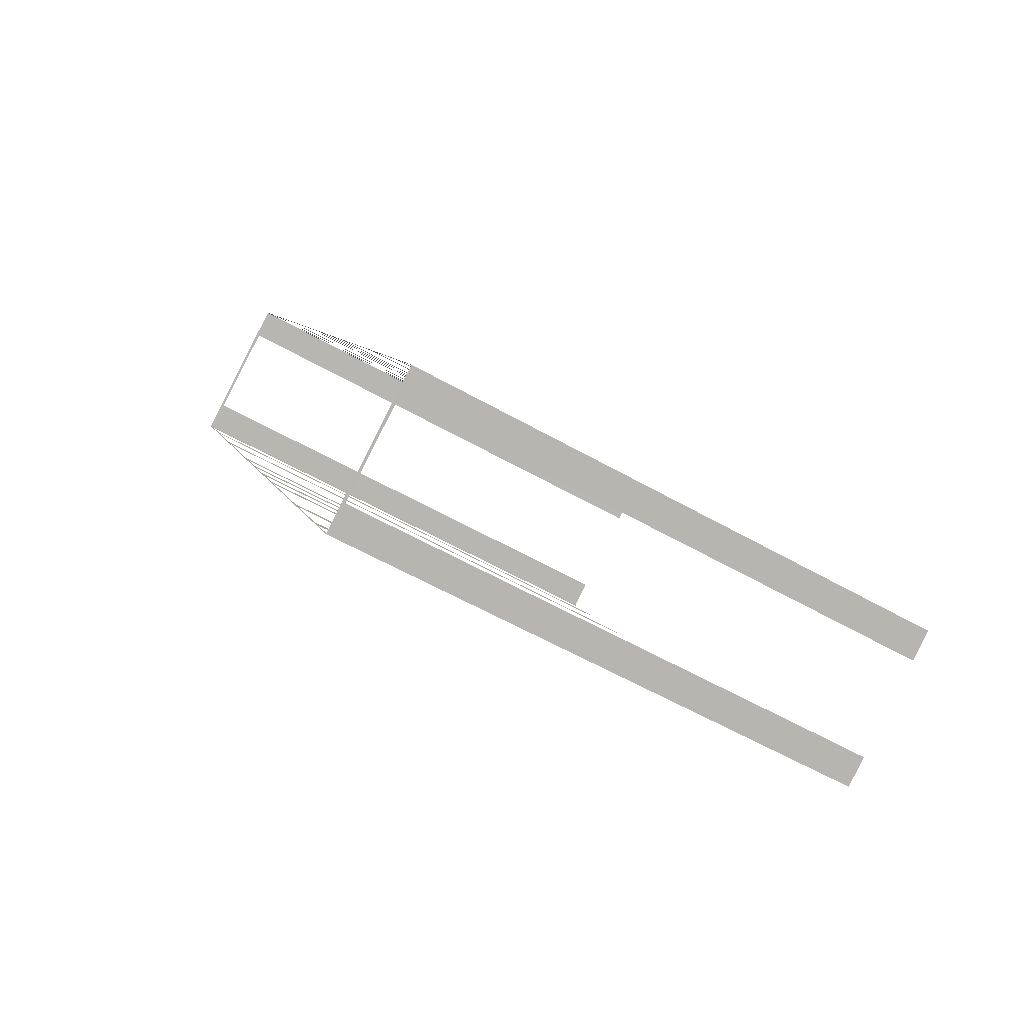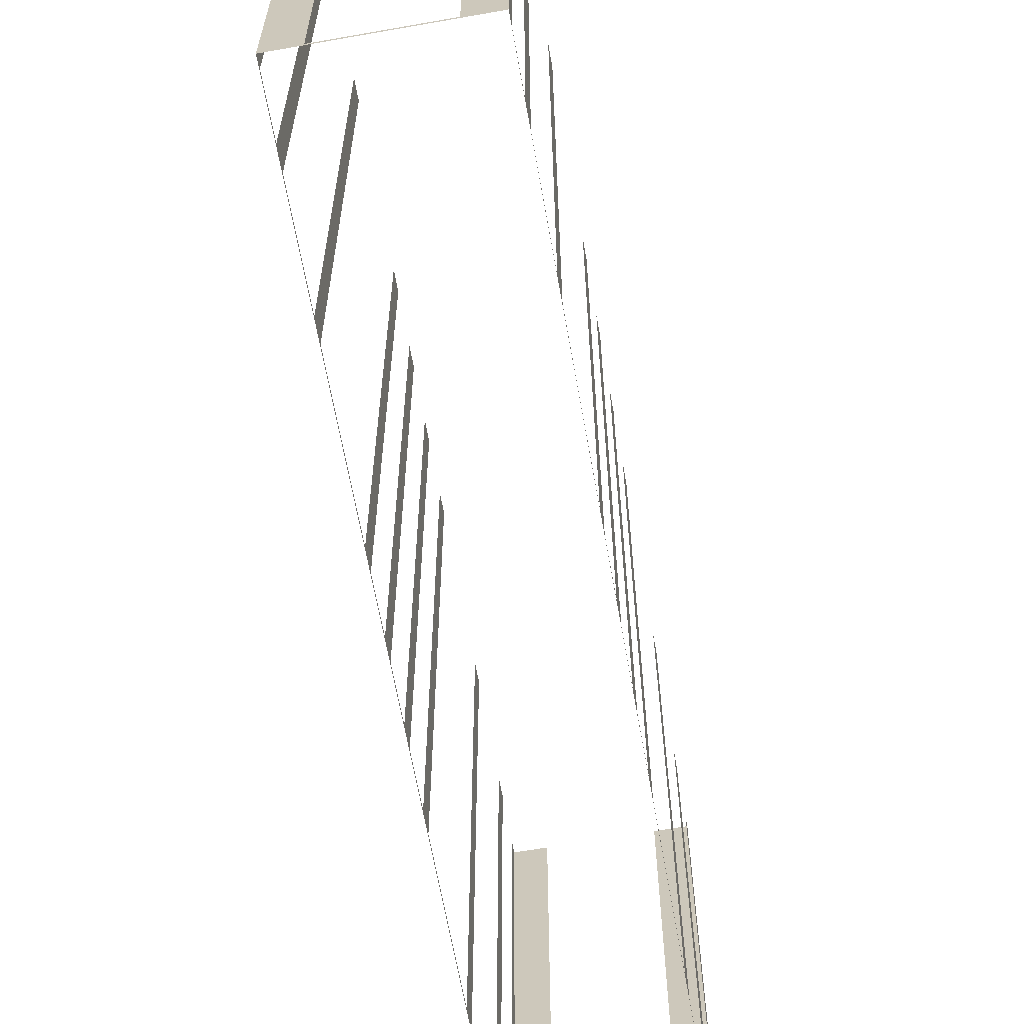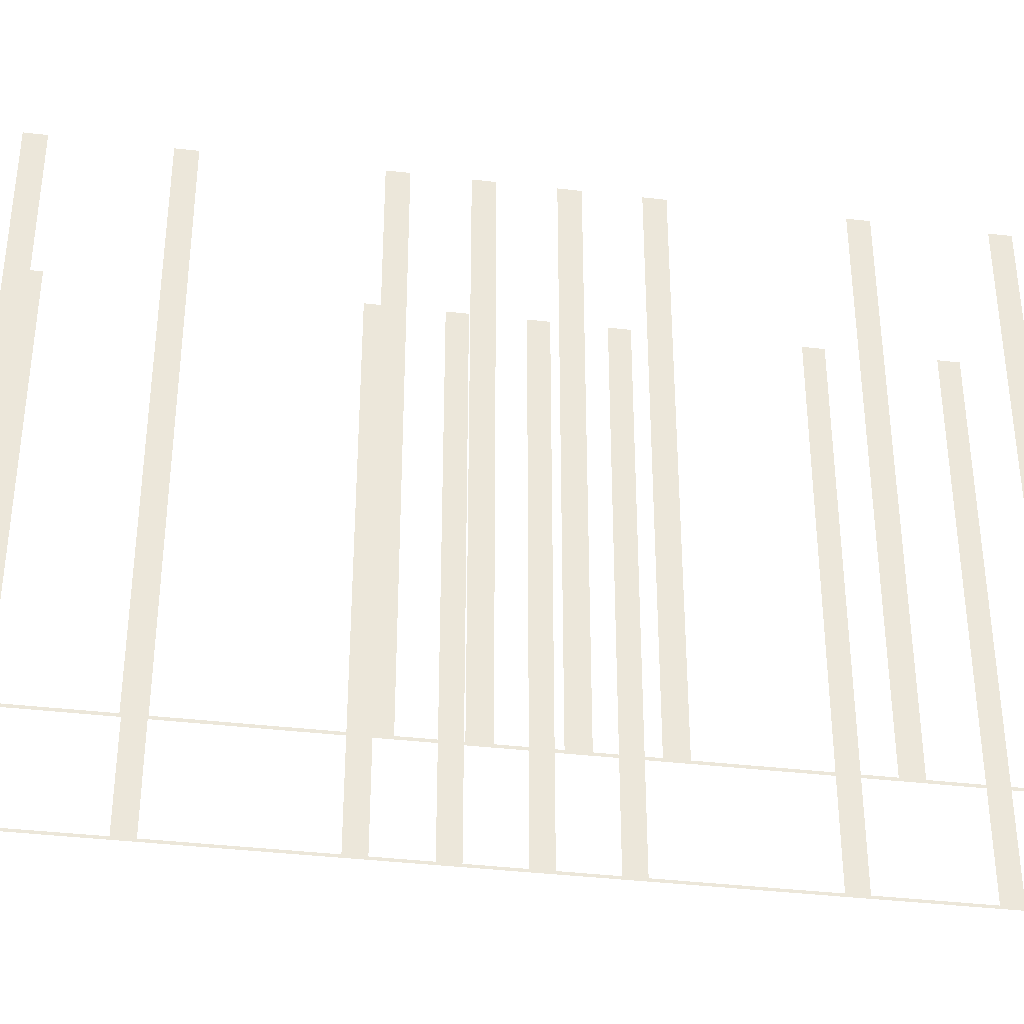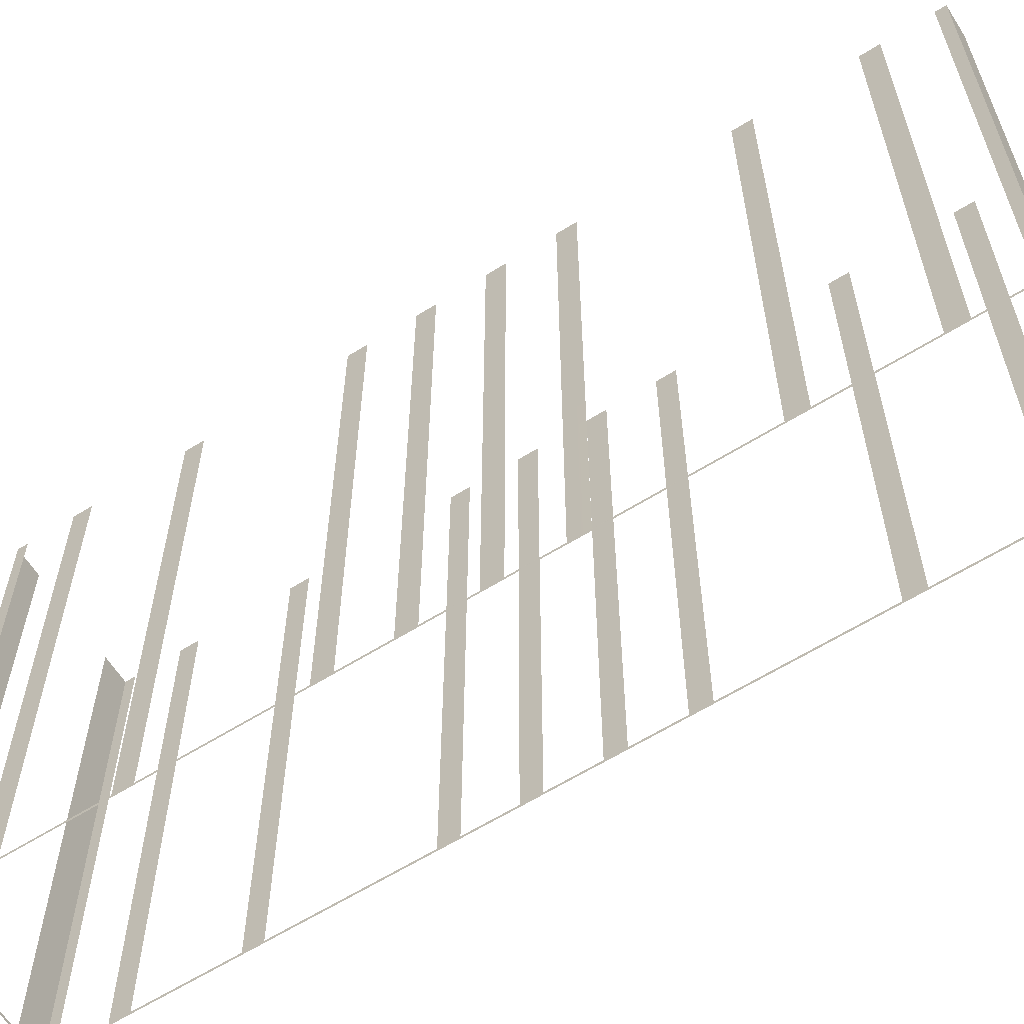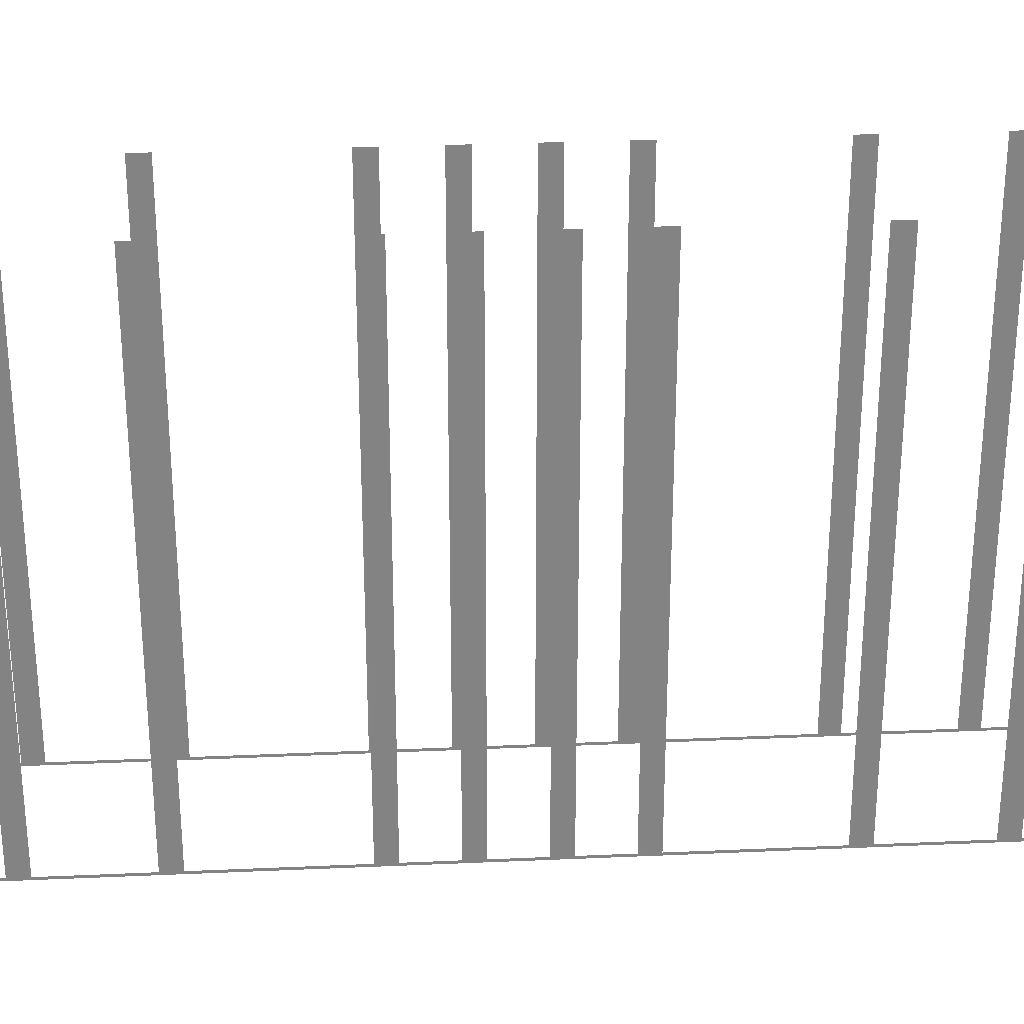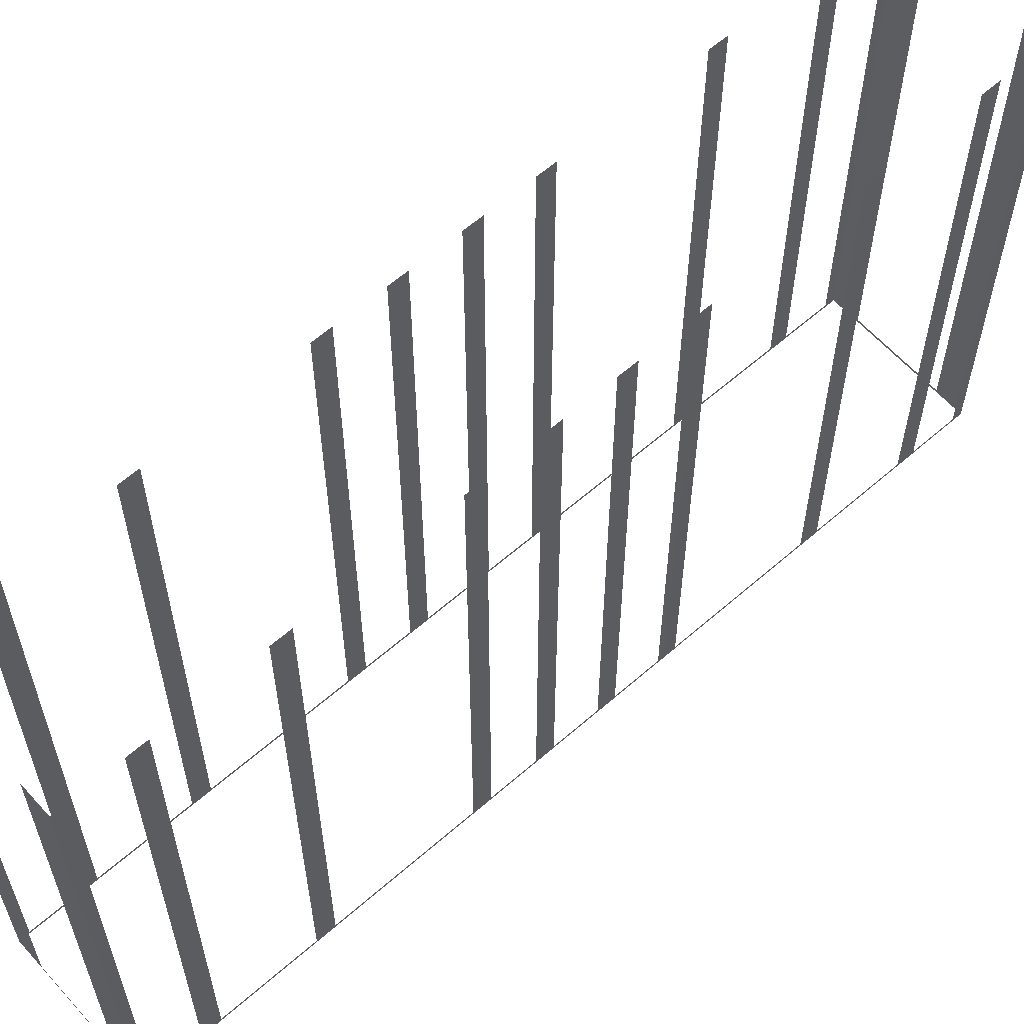
<metadata>
{"format":"obj","ext":"obj","renderer":"f3d","projection":"perspective","resolution":1024,"background":"white","views":[{"elev":-57.1,"azim":-120.8,"up":"+Y"},{"elev":-65.2,"azim":161.9,"up":"+Z"},{"elev":-37.9,"azim":-126.7,"up":"+Z"},{"elev":-62.2,"azim":-85.8,"up":"+Z"},{"elev":29.2,"azim":58.0,"up":"+Z"},{"elev":61.3,"azim":-159.9,"up":"+Z"}]}
</metadata>
<code>
o geometryt000010000010000110010110000110000110100100010010st49
v 1047 -294.6 1013
v 1047 -294.9 1030
v 1047 -294.6 1030
v 1048 -293.2 1013
v 1047 -294.9 1013
v 1048 -293.2 1030
v 1048 -292.6 1030
v 1048 -292.6 1013
v 1050 -289.8 1013
v 1050 -289.8 1030
v 1050 -289.3 1030
v 1050 -289.3 1013
v 1052 -285.1 1013
v 1052 -285.1 1030
v 1052 -284.5 1030
v 1052 -284.5 1013
v 1053 -283.1 1013
v 1053 -283.1 1030
v 1054 -282.6 1030
v 1054 -282.6 1013
v 1054 -281.2 1013
v 1054 -281.2 1030
v 1055 -280.6 1030
v 1055 -280.6 1013
v 1061 -268.9 1013
v 1055 -279.2 1013
v 1055 -279.2 1030
v 1056 -278.7 1030
v 1056 -278.7 1013
v 1058 -274.5 1013
v 1058 -274.5 1030
v 1058 -273.9 1030
v 1058 -273.9 1013
v 1060 -271.1 1013
v 1060 -271.1 1030
v 1060 -270.6 1030
v 1060 -270.6 1013
v 1061 -269.2 1013
v 1061 -269.2 1030
v 1061 -268.9 1030
v 1051 -296.8 1013
v 1051 -297.3 1030
v 1051 -296.8 1030
v 1047 -294.9 1013
v 1048 -295.3 1013
v 1051 -297.3 1013
v 1048 -295.3 1030
v 1047 -294.9 1030
v 1065 -271.6 1013
v 1065 -271.3 1030
v 1065 -271.6 1030
v 1064 -273 1013
v 1065 -271.3 1013
v 1064 -273 1030
v 1064 -273.6 1030
v 1064 -273.6 1013
v 1063 -276.3 1013
v 1063 -276.3 1030
v 1062 -276.9 1030
v 1062 -276.9 1013
v 1060 -281.1 1013
v 1060 -281.1 1030
v 1060 -281.6 1030
v 1060 -281.6 1013
v 1059 -283 1013
v 1059 -283 1030
v 1059 -283.6 1030
v 1059 -283.6 1013
v 1058 -285 1013
v 1051 -297.3 1013
v 1058 -285 1030
v 1058 -285.5 1030
v 1058 -285.5 1013
v 1057 -286.9 1013
v 1057 -286.9 1030
v 1057 -287.5 1030
v 1057 -287.5 1013
v 1054 -291.7 1013
v 1054 -291.7 1030
v 1054 -292.2 1030
v 1054 -292.2 1013
v 1053 -295 1013
v 1053 -295 1030
v 1052 -295.6 1030
v 1052 -295.6 1013
v 1052 -297 1013
v 1052 -297 1030
v 1051 -297.3 1030
v 1062 -269.3 1013
v 1061 -268.9 1030
v 1062 -269.3 1030
v 1065 -271.3 1013
v 1065 -270.8 1013
v 1061 -268.9 1013
v 1065 -270.8 1030
v 1065 -271.3 1030
f 1 2 3
f 4 5 1
f 2 1 5
f 6 7 4
f 7 8 4
f 8 5 4
f 18 19 17
f 19 20 17
f 21 25 5
f 30 25 29
f 31 32 30
f 32 33 30
f 34 25 33
f 35 36 34
f 36 37 34
f 37 25 34
f 38 25 37
f 39 40 38
f 40 25 38
f 41 42 43
f 44 41 45
f 44 46 41
f 42 41 46
f 47 48 45
f 48 44 45
f 54 55 52
f 55 56 52
f 58 59 57
f 59 60 57
f 62 63 61
f 63 64 61
f 66 67 65
f 67 68 65
f 65 68 53
f 68 70 53
f 71 72 69
f 72 73 69
f 79 80 78
f 80 81 78
f 83 84 82
f 84 85 82
f 89 90 91
f 90 89 94
f 95 96 93
f 96 92 93
f 8 9 5
f 10 11 9
f 11 12 9
f 9 12 5
f 12 13 5
f 14 15 13
f 15 16 13
f 13 16 5
f 16 17 5
f 17 20 5
f 20 21 5
f 22 23 21
f 23 24 21
f 24 25 21
f 26 25 24
f 27 28 26
f 28 29 26
f 29 25 26
f 33 25 30
f 49 50 51
f 52 53 49
f 50 49 53
f 56 53 52
f 56 57 53
f 57 60 53
f 60 61 53
f 61 64 53
f 64 65 53
f 69 70 68
f 73 70 69
f 74 70 73
f 75 76 74
f 76 77 74
f 77 70 74
f 78 70 77
f 81 70 78
f 82 70 81
f 85 70 82
f 86 70 85
f 87 88 86
f 88 70 86
f 92 89 93
f 92 94 89

</code>
